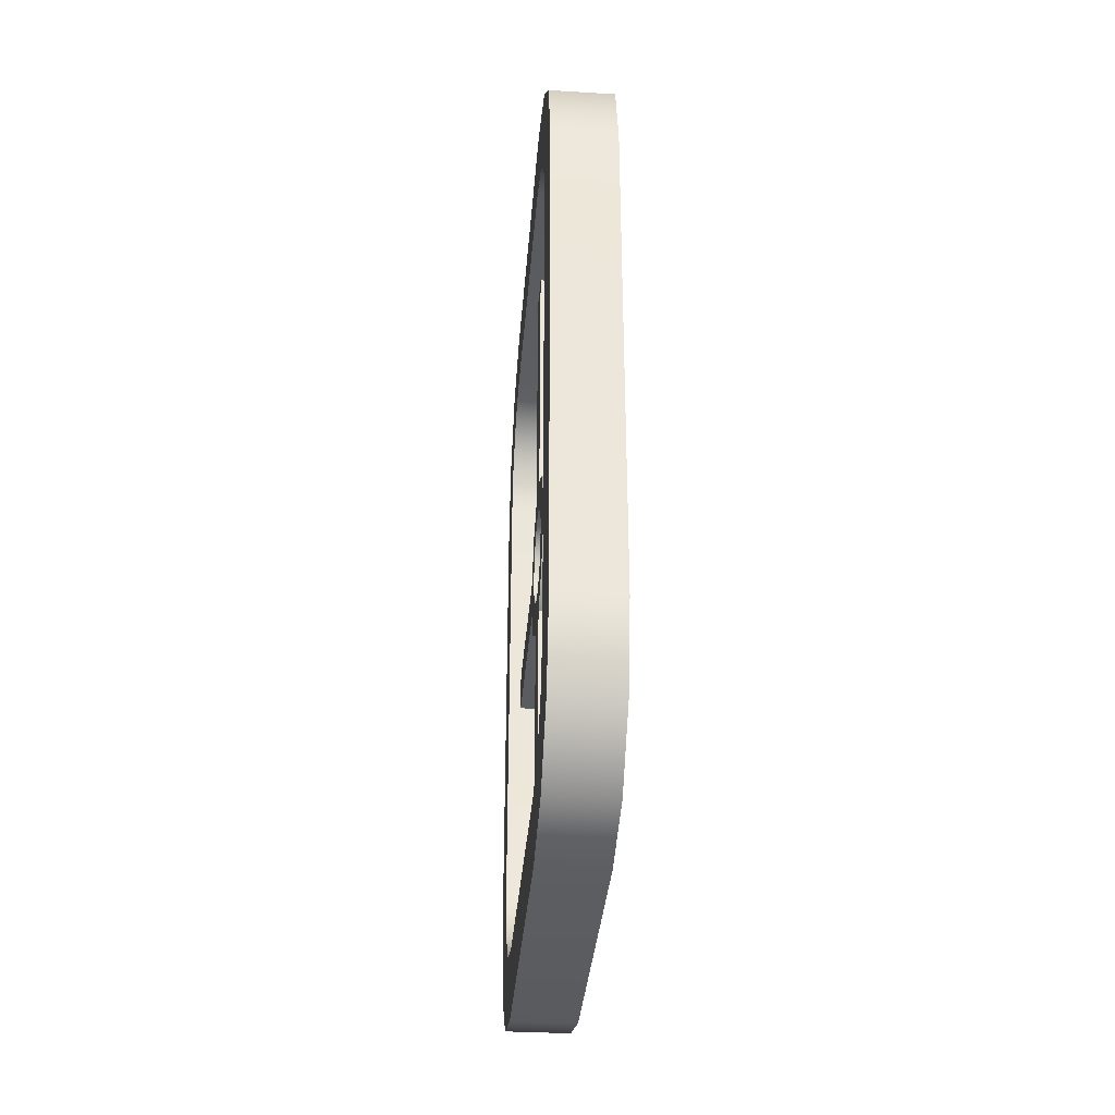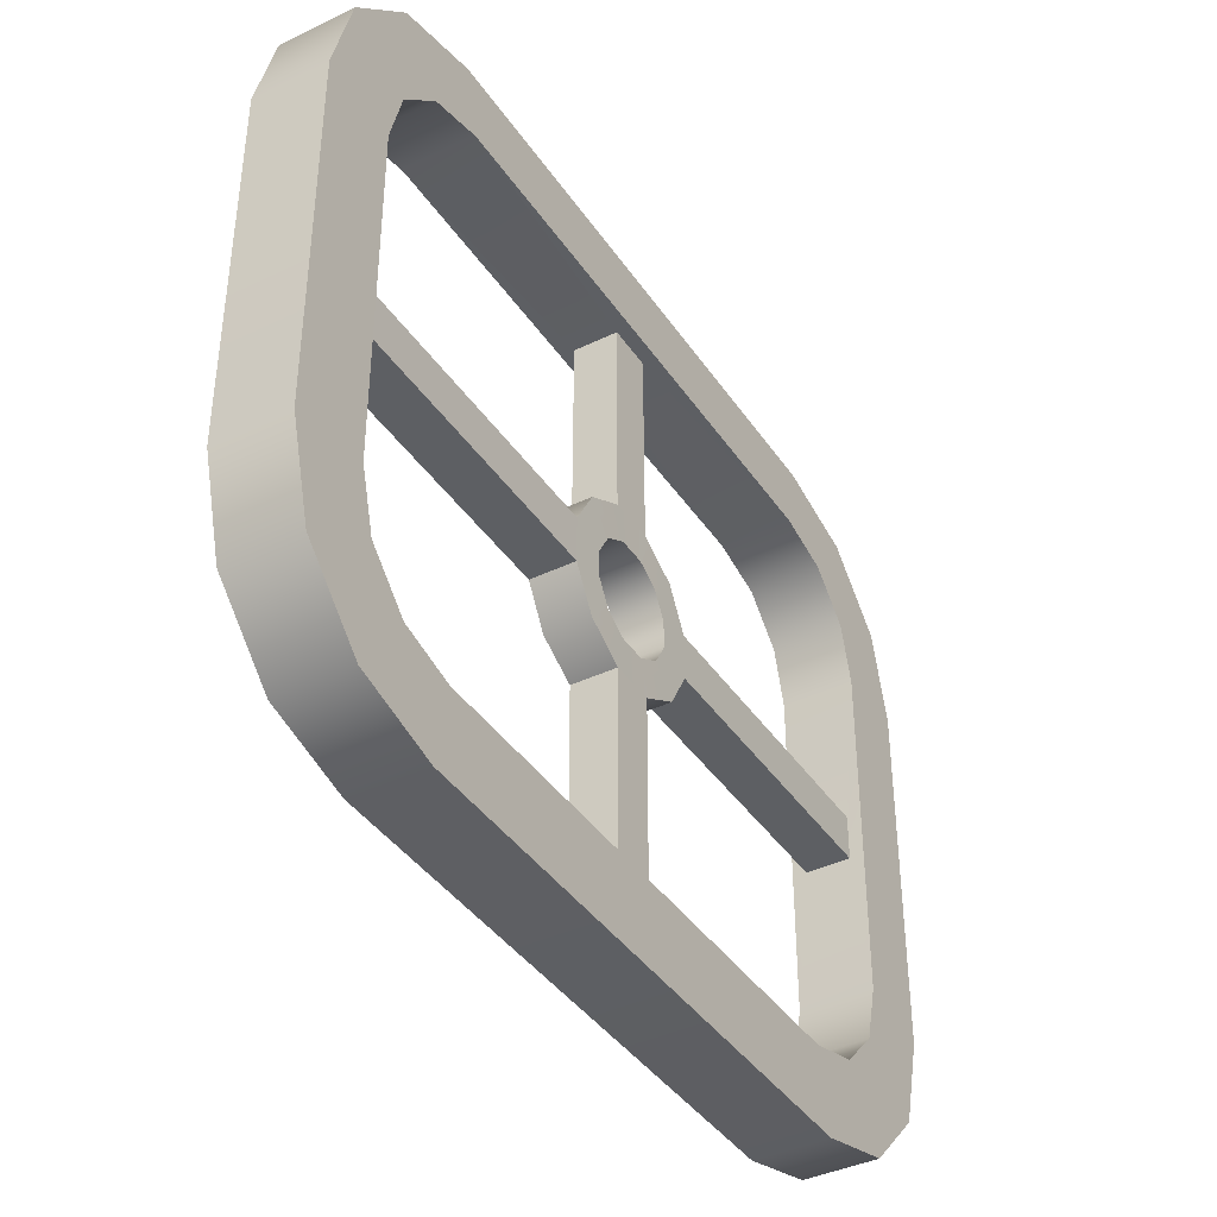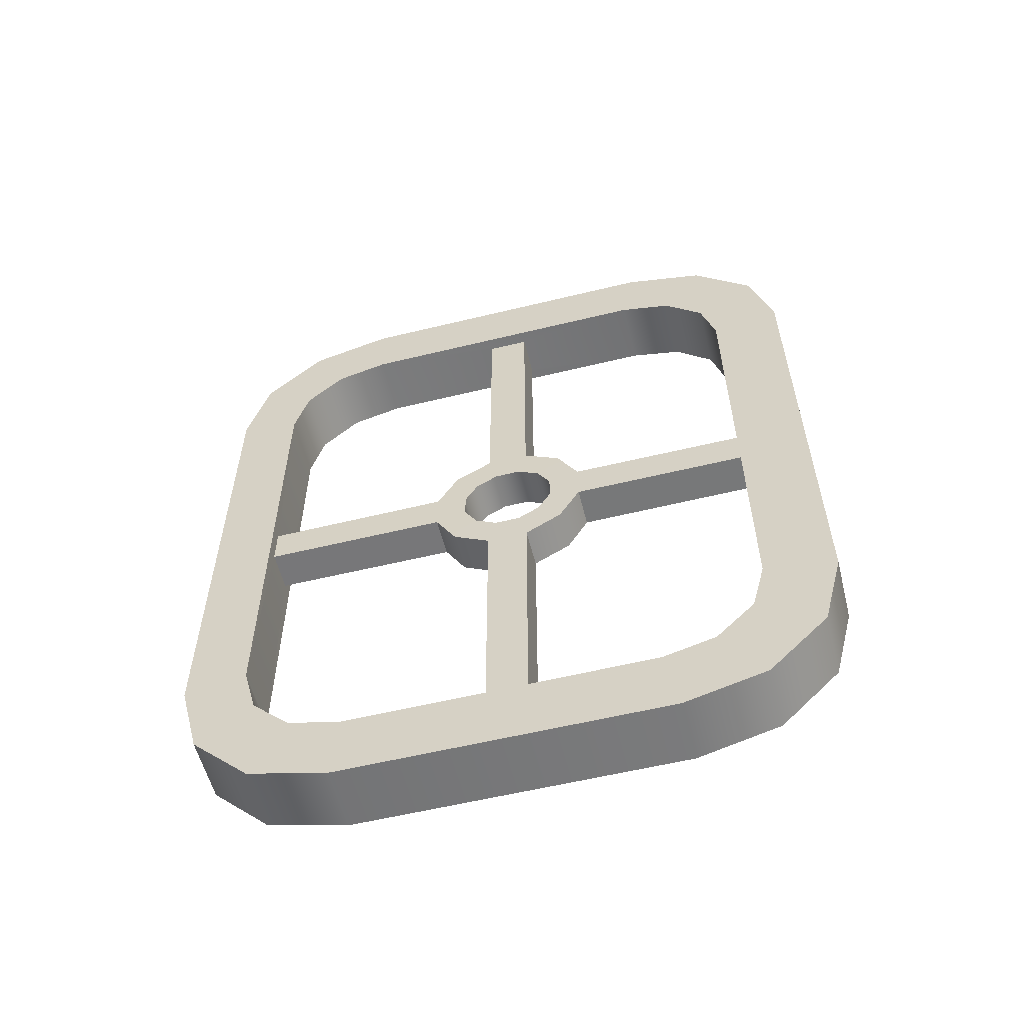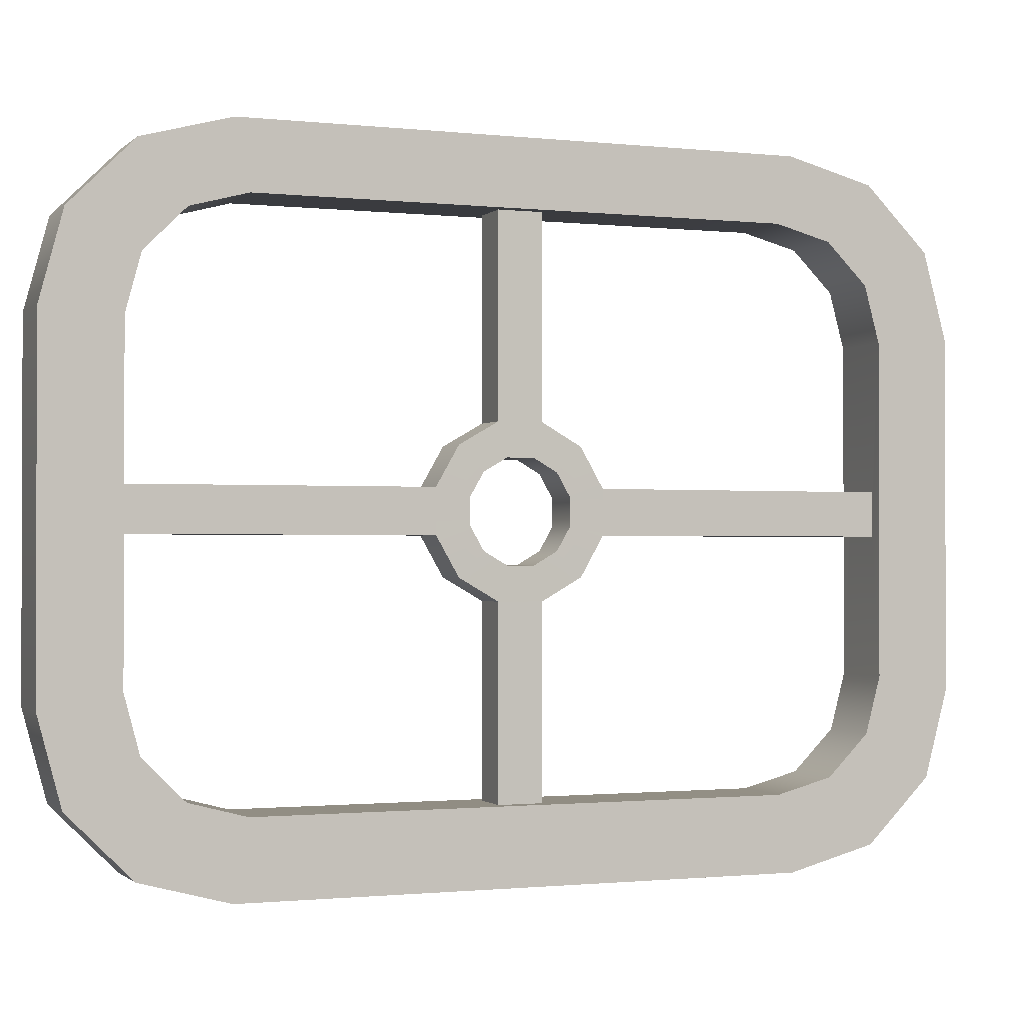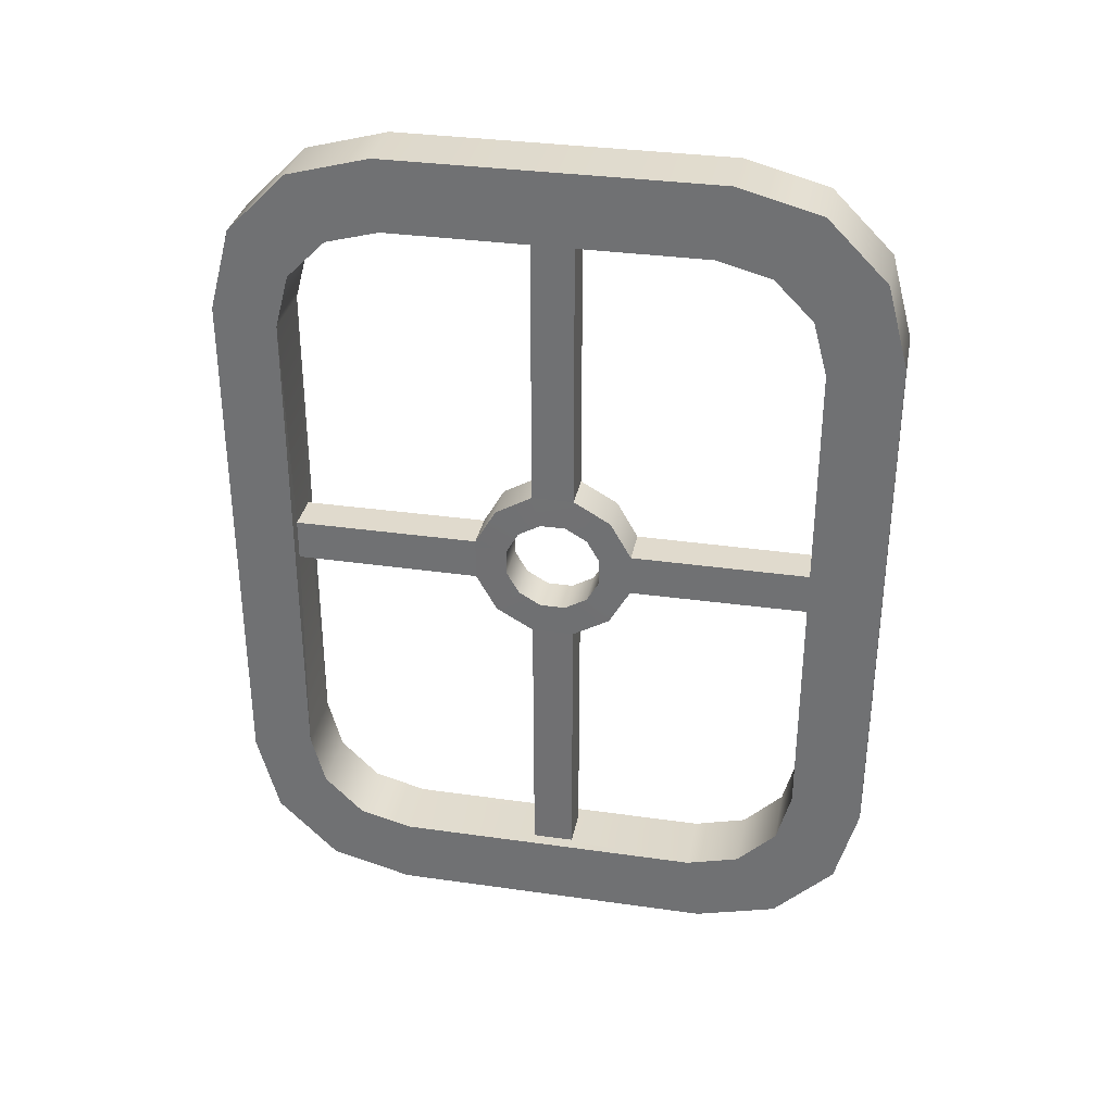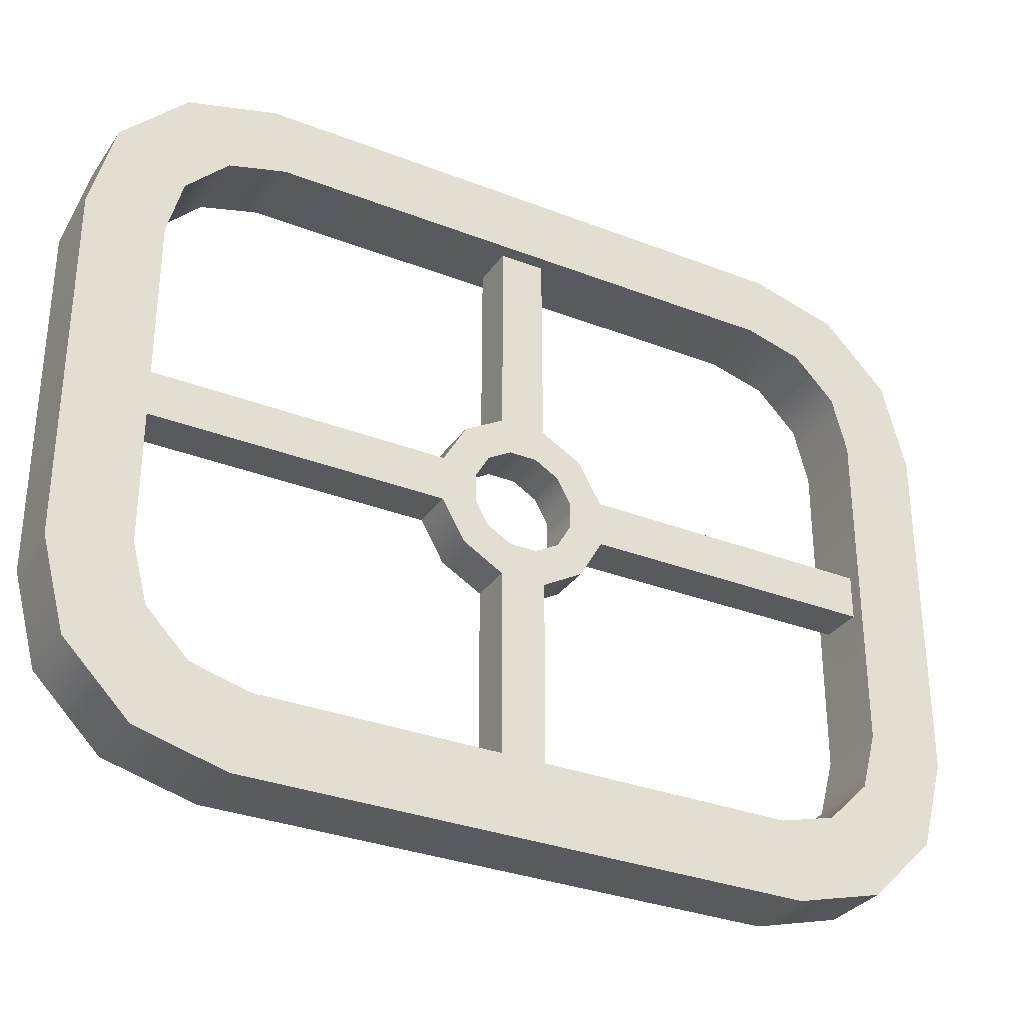
<metadata>
{"format":"obj","ext":"obj","renderer":"f3d","projection":"perspective","resolution":1024,"background":"white","views":[{"elev":-34.8,"azim":-4.5,"up":"+Z"},{"elev":-40.0,"azim":-149.3,"up":"+Y"},{"elev":-57.3,"azim":-75.8,"up":"+Z"},{"elev":-1.1,"azim":68.2,"up":"+Y"},{"elev":33.1,"azim":-78.9,"up":"+Z"},{"elev":-31.7,"azim":61.2,"up":"+Y"}]}
</metadata>
<code>
g default
v -0.05 -0.3912 -0.3789
v 0.05 -0.3912 -0.3789
v 0.05 -0.3696 -0.4597
v -0.05 -0.3696 -0.4597
v 0.05 -0.3104 -0.5189
v -0.05 -0.3104 -0.5189
v 0.05 -0.2296 -0.5405
v -0.05 -0.2296 -0.5405
v 0.05 0.2426 -0.5405
v -0.05 0.2426 -0.5405
v 0.05 0.3234 -0.5189
v -0.05 0.3234 -0.5189
v 0.05 0.3826 -0.4597
v -0.05 0.3826 -0.4597
v 0.05 0.4042 -0.3789
v -0.05 0.4042 -0.3789
v 0.05 0.4042 0.3795
v -0.05 0.4042 0.3795
v 0.05 0.3826 0.4603
v -0.05 0.3826 0.4603
v 0.05 0.3234 0.5194
v -0.05 0.3234 0.5194
v 0.05 0.2426 0.5411
v -0.05 0.2426 0.5411
v 0.05 -0.2296 0.5411
v -0.05 -0.2296 0.5411
v 0.05 -0.3104 0.5194
v -0.05 -0.3104 0.5194
v 0.05 -0.3696 0.4603
v -0.05 -0.3696 0.4603
v 0.05 -0.3912 0.3795
v -0.05 -0.3912 0.3795
v 0.05 -0.5 -0.4
v 0.05 -0.4665 -0.525
v 0.05 -0.375 -0.6165
v 0.05 -0.25 -0.65
v -0.05 -0.5 -0.4
v -0.05 -0.25 -0.65
v -0.05 -0.375 -0.6165
v -0.05 -0.4665 -0.525
v 0.05 0.25 -0.65
v 0.05 0.375 -0.6165
v 0.05 0.4665 -0.525
v 0.05 0.5 -0.4
v -0.05 0.25 -0.65
v -0.05 0.5 -0.4
v -0.05 0.4665 -0.525
v -0.05 0.375 -0.6165
v 0.05 0.5 0.4
v 0.05 0.4665 0.525
v 0.05 0.375 0.6165
v 0.05 0.25 0.65
v -0.05 0.5 0.4
v -0.05 0.25 0.65
v -0.05 0.375 0.6165
v -0.05 0.4665 0.525
v 0.05 -0.5 0.4
v 0.05 -0.25 0.65
v 0.05 -0.375 0.6165
v 0.05 -0.4665 0.525
v -0.05 -0.5 0.4
v -0.05 -0.4665 0.525
v -0.05 -0.375 0.6165
v -0.05 -0.25 0.65
v 0.03067 -0.03175 -0.5405
v -0.03067 -0.03175 -0.5405
v 0.03067 0.03134 -0.5405
v -0.03067 0.03134 -0.5405
v 0.03067 0.03134 0.5411
v -0.03067 0.03134 0.5411
v 0.03067 -0.03175 0.5411
v -0.03067 -0.03175 0.5411
v 0.03092 -0.03201 -0.1205
v -0.03092 -0.03201 -0.1205
v 0.03092 0.0318 -0.1205
v -0.03092 0.0318 -0.1205
v 0.03092 0.0318 0.1205
v -0.03092 0.0318 0.1205
v 0.03092 -0.03201 0.1205
v -0.03092 -0.03201 0.1205
v 0.0305 0.4042 -0.03117
v -0.0305 0.4042 -0.03117
v 0.0305 0.4042 0.0317
v -0.0305 0.4042 0.0317
v 0.0305 -0.3912 0.0317
v -0.0305 -0.3912 0.0317
v 0.0305 -0.3912 -0.03117
v -0.0305 -0.3912 -0.03117
v 0.03084 0.1205 -0.03172
v -0.03084 0.1205 -0.03172
v 0.03084 0.1205 0.03199
v -0.03084 0.1205 0.03199
v 0.03084 -0.1205 0.03199
v -0.03084 -0.1205 0.03199
v 0.03084 -0.1205 -0.03172
v -0.03084 -0.1205 -0.03172
v 0.03117 0.07226 -0.01936
v 0.03117 0.0529 -0.0529
v 0.03117 0.01936 -0.07226
v 0.03117 -0.01936 -0.07226
v 0.03117 -0.0529 -0.0529
v 0.03117 -0.07226 -0.01936
v 0.03117 -0.07226 0.01936
v 0.03117 -0.0529 0.0529
v 0.03117 -0.01936 0.07226
v 0.03117 0.01936 0.07226
v 0.03117 0.0529 0.0529
v 0.03117 0.07226 0.01936
v -0.03117 0.07226 -0.01936
v -0.03117 0.0529 -0.0529
v -0.03117 0.01936 -0.07226
v -0.03117 -0.01936 -0.07226
v -0.03117 -0.0529 -0.0529
v -0.03117 -0.07226 -0.01936
v -0.03117 -0.07226 0.01936
v -0.03117 -0.0529 0.0529
v -0.03117 -0.01936 0.07226
v -0.03117 0.01936 0.07226
v -0.03117 0.0529 0.0529
v -0.03117 0.07226 0.01936
v -0.03117 0.08817 -0.08817
v -0.03117 -0.08817 -0.08817
v -0.03117 -0.08817 0.08817
v -0.03117 0.08817 0.08817
v 0.03117 0.08817 -0.08817
v 0.03117 -0.08817 -0.08817
v 0.03117 -0.08817 0.08817
v 0.03117 0.08817 0.08817
g polySurface2
f 1 2 4
f 4 2 3
f 4 3 6
f 6 3 5
f 6 5 8
f 8 5 7
f 10 9 12
f 12 9 11
f 12 11 14
f 14 11 13
f 14 13 16
f 16 13 15
f 18 17 20
f 20 17 19
f 20 19 22
f 22 19 21
f 22 21 24
f 24 21 23
f 26 25 28
f 28 25 27
f 28 27 30
f 30 27 29
f 30 29 32
f 32 29 31
f 43 44 13
f 13 44 15
f 39 38 35
f 35 38 36
f 40 39 34
f 34 39 35
f 37 40 33
f 33 40 34
f 47 46 43
f 43 46 44
f 48 47 42
f 42 47 43
f 45 48 41
f 41 48 42
f 55 54 51
f 51 54 52
f 56 55 50
f 50 55 51
f 53 56 49
f 49 56 50
f 62 61 60
f 60 61 57
f 63 62 59
f 59 62 60
f 64 63 58
f 58 63 59
f 37 33 61
f 61 33 57
f 45 41 38
f 38 41 36
f 53 49 46
f 46 49 44
f 64 58 54
f 54 58 52
f 9 41 11
f 11 41 42
f 42 43 11
f 11 43 13
f 35 36 5
f 5 36 7
f 36 41 7
f 7 41 9
f 2 33 3
f 3 33 34
f 3 34 5
f 5 34 35
f 31 57 2
f 2 57 33
f 60 57 29
f 29 57 31
f 59 60 27
f 27 60 29
f 17 15 49
f 49 15 44
f 17 49 19
f 19 49 50
f 51 52 21
f 21 52 23
f 19 50 21
f 21 50 51
f 25 58 27
f 27 58 59
f 23 52 25
f 25 52 58
f 1 4 37
f 37 4 40
f 4 6 40
f 40 6 39
f 8 38 6
f 6 38 39
f 10 45 8
f 8 45 38
f 10 12 45
f 45 12 48
f 14 47 12
f 12 47 48
f 16 46 14
f 14 46 47
f 18 53 16
f 16 53 46
f 18 20 53
f 53 20 56
f 20 22 56
f 56 22 55
f 24 54 22
f 22 54 55
f 24 26 54
f 54 26 64
f 26 28 64
f 64 28 63
f 30 62 28
f 28 62 63
f 32 61 30
f 30 61 62
f 32 1 61
f 61 1 37
f 8 7 66
f 66 7 65
f 7 9 65
f 9 67 65
f 9 10 67
f 67 10 68
f 10 8 68
f 8 66 68
f 24 23 70
f 70 23 69
f 23 25 69
f 25 71 69
f 25 26 71
f 71 26 72
f 26 24 72
f 24 70 72
f 66 65 74
f 74 65 73
f 65 67 73
f 73 67 75
f 67 68 75
f 75 68 76
f 68 66 76
f 76 66 74
f 70 69 78
f 78 69 77
f 69 71 77
f 77 71 79
f 71 72 79
f 79 72 80
f 72 70 80
f 80 70 78
f 16 15 82
f 82 15 81
f 15 17 81
f 17 83 81
f 17 18 83
f 83 18 84
f 18 16 84
f 16 82 84
f 32 31 86
f 86 31 85
f 31 2 85
f 2 87 85
f 2 1 87
f 87 1 88
f 1 32 88
f 32 86 88
f 82 81 90
f 90 81 89
f 81 83 89
f 89 83 91
f 83 84 91
f 91 84 92
f 84 82 92
f 92 82 90
f 86 85 94
f 94 85 93
f 85 87 93
f 93 87 95
f 87 88 95
f 95 88 96
f 88 86 96
f 96 86 94
f 98 97 110
f 110 97 109
f 99 98 111
f 111 98 110
f 100 99 112
f 112 99 111
f 101 100 113
f 113 100 112
f 102 101 114
f 114 101 113
f 103 102 115
f 115 102 114
f 104 103 116
f 116 103 115
f 105 104 117
f 117 104 116
f 106 105 118
f 118 105 117
f 107 106 119
f 119 106 118
f 108 107 120
f 120 107 119
f 97 108 109
f 109 108 120
f 110 109 121
f 121 109 90
f 110 121 111
f 111 121 76
f 111 76 112
f 112 76 74
f 113 112 122
f 122 112 74
f 113 122 114
f 114 122 96
f 114 96 115
f 115 96 94
f 116 115 123
f 123 115 94
f 116 123 117
f 117 123 80
f 118 117 78
f 78 117 80
f 119 118 124
f 124 118 78
f 119 124 120
f 120 124 92
f 109 120 90
f 90 120 92
f 121 90 125
f 125 90 89
f 76 121 75
f 75 121 125
f 122 74 126
f 126 74 73
f 96 122 95
f 95 122 126
f 123 94 127
f 127 94 93
f 80 123 79
f 79 123 127
f 124 78 128
f 128 78 77
f 92 124 91
f 91 124 128
f 89 97 125
f 125 97 98
f 75 125 99
f 99 125 98
f 73 75 100
f 100 75 99
f 73 100 126
f 126 100 101
f 95 126 102
f 102 126 101
f 93 95 103
f 103 95 102
f 93 103 127
f 127 103 104
f 79 127 105
f 105 127 104
f 79 105 77
f 77 105 106
f 77 106 128
f 128 106 107
f 91 128 108
f 108 128 107
f 91 108 89
f 89 108 97

</code>
